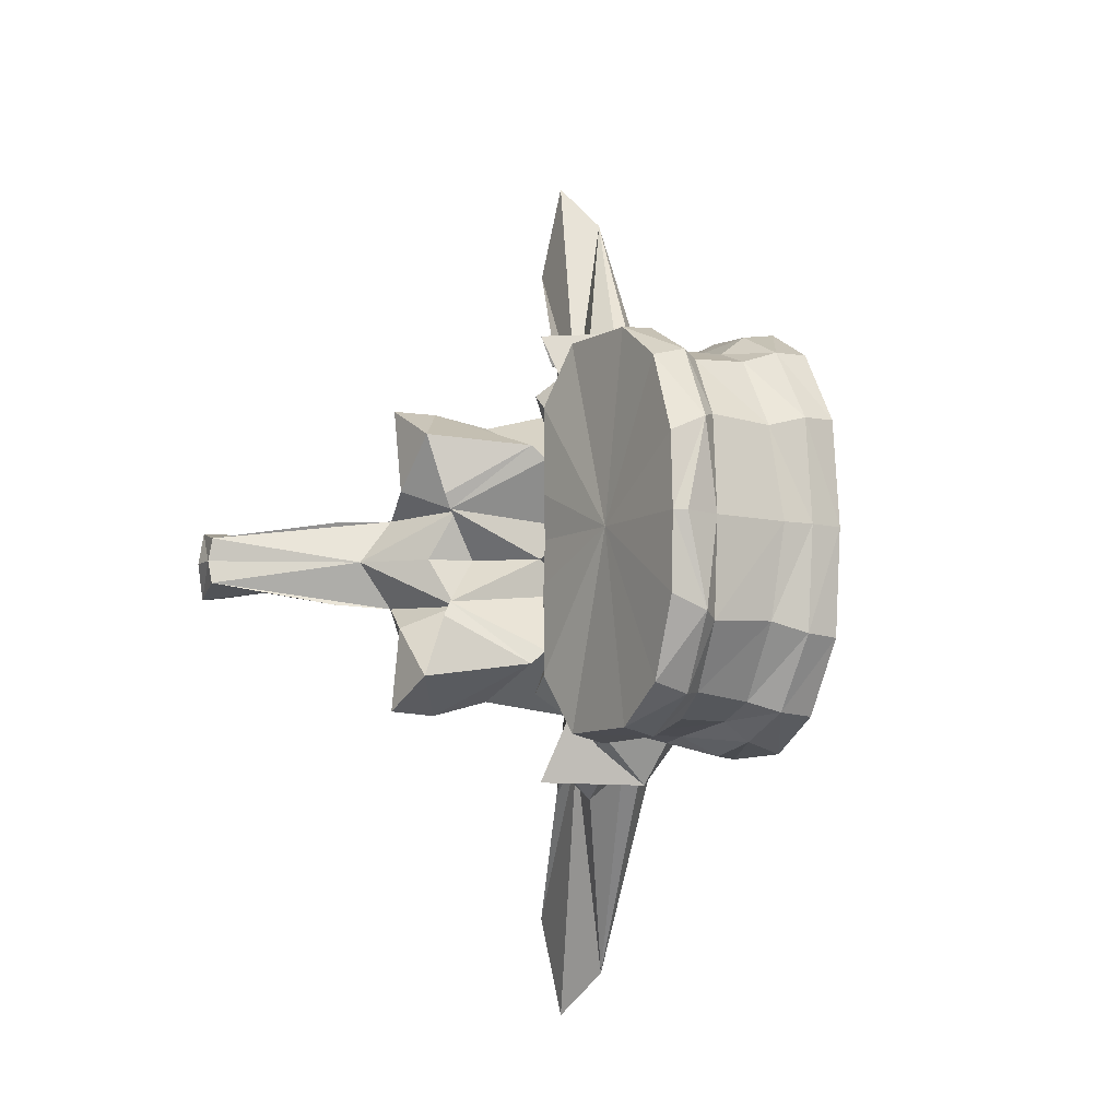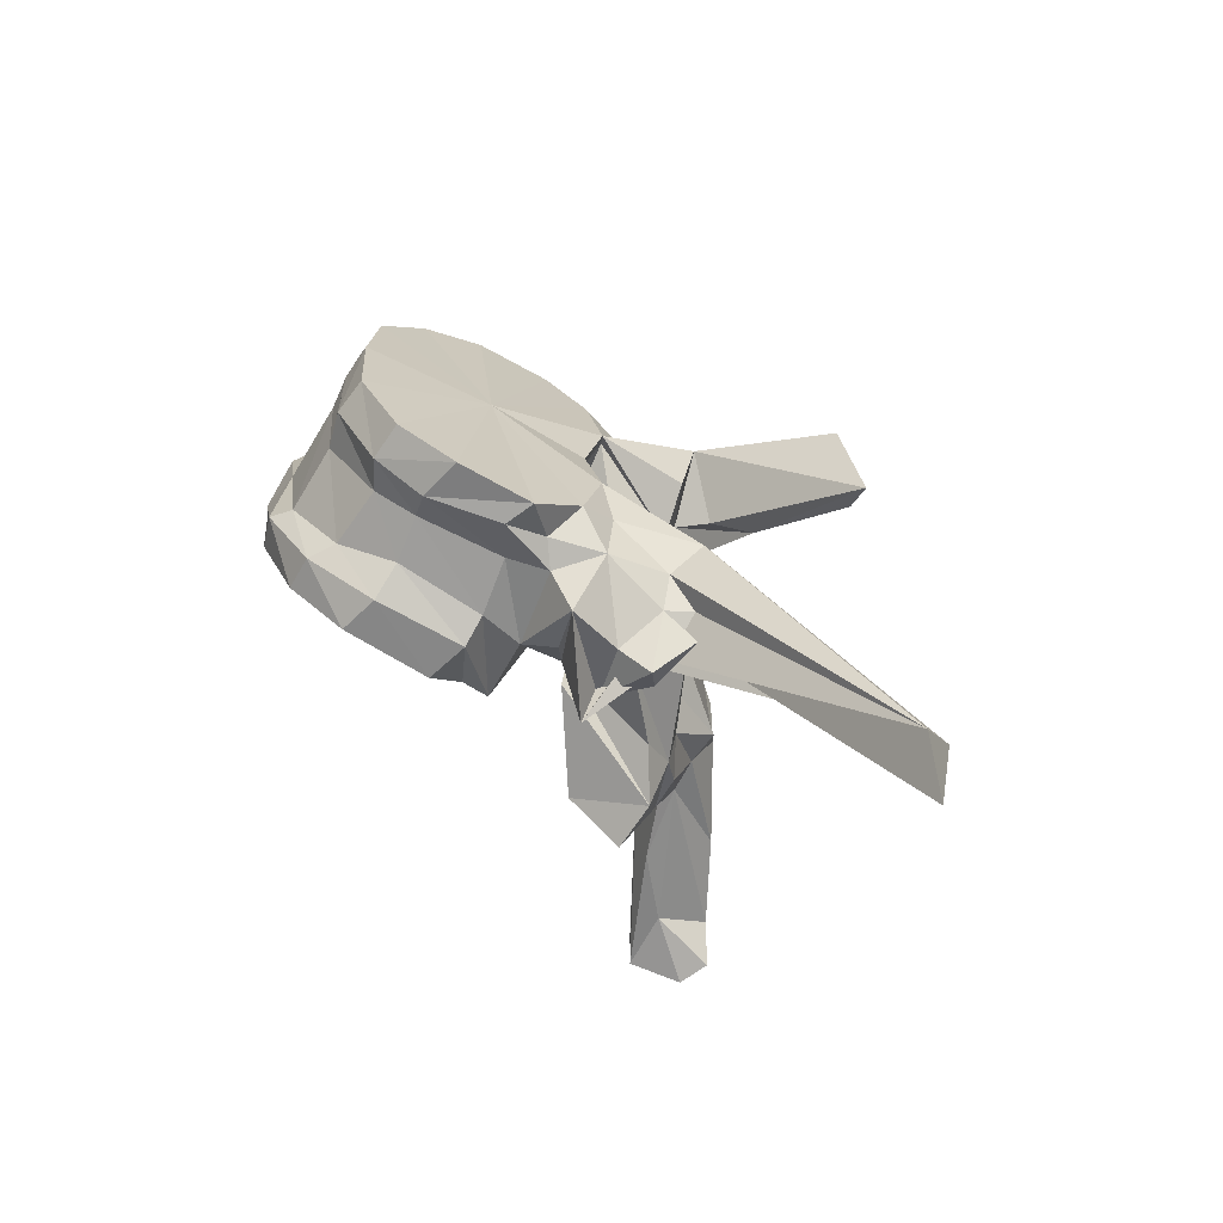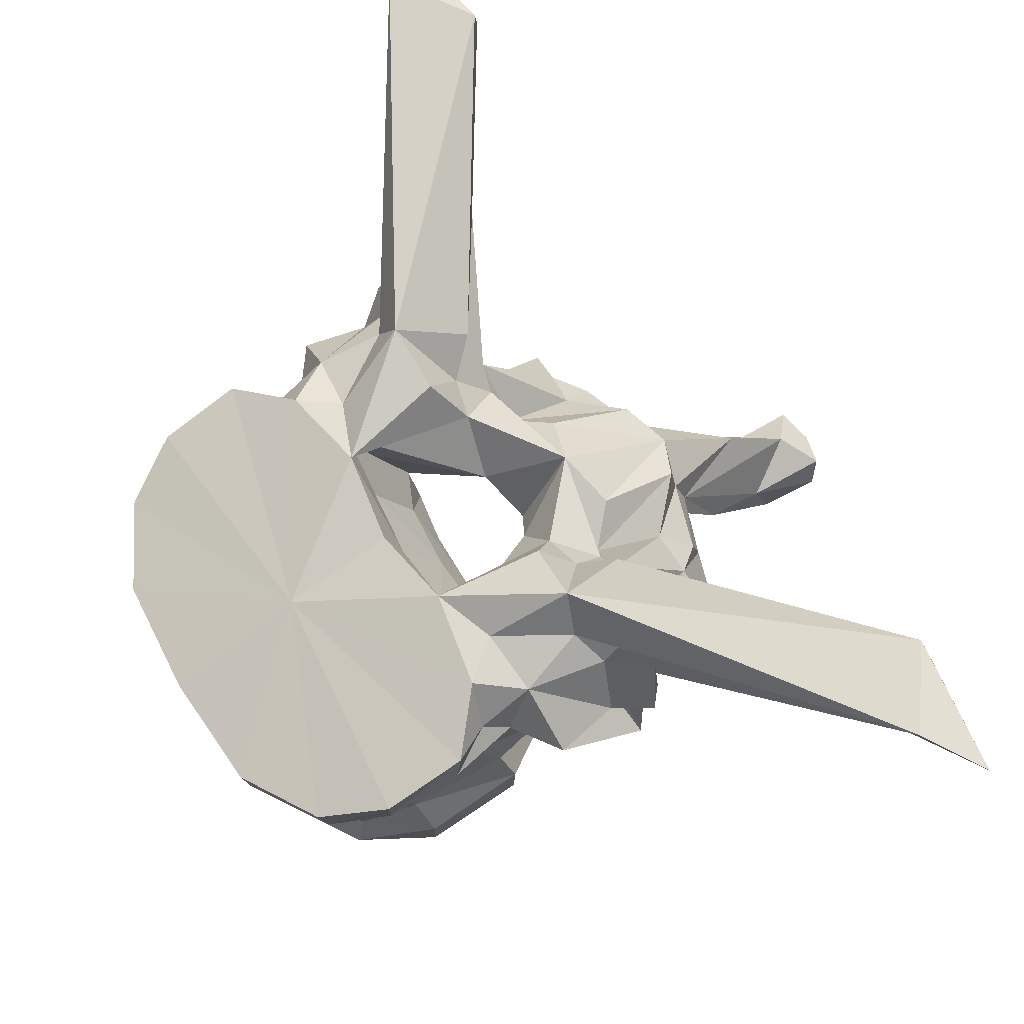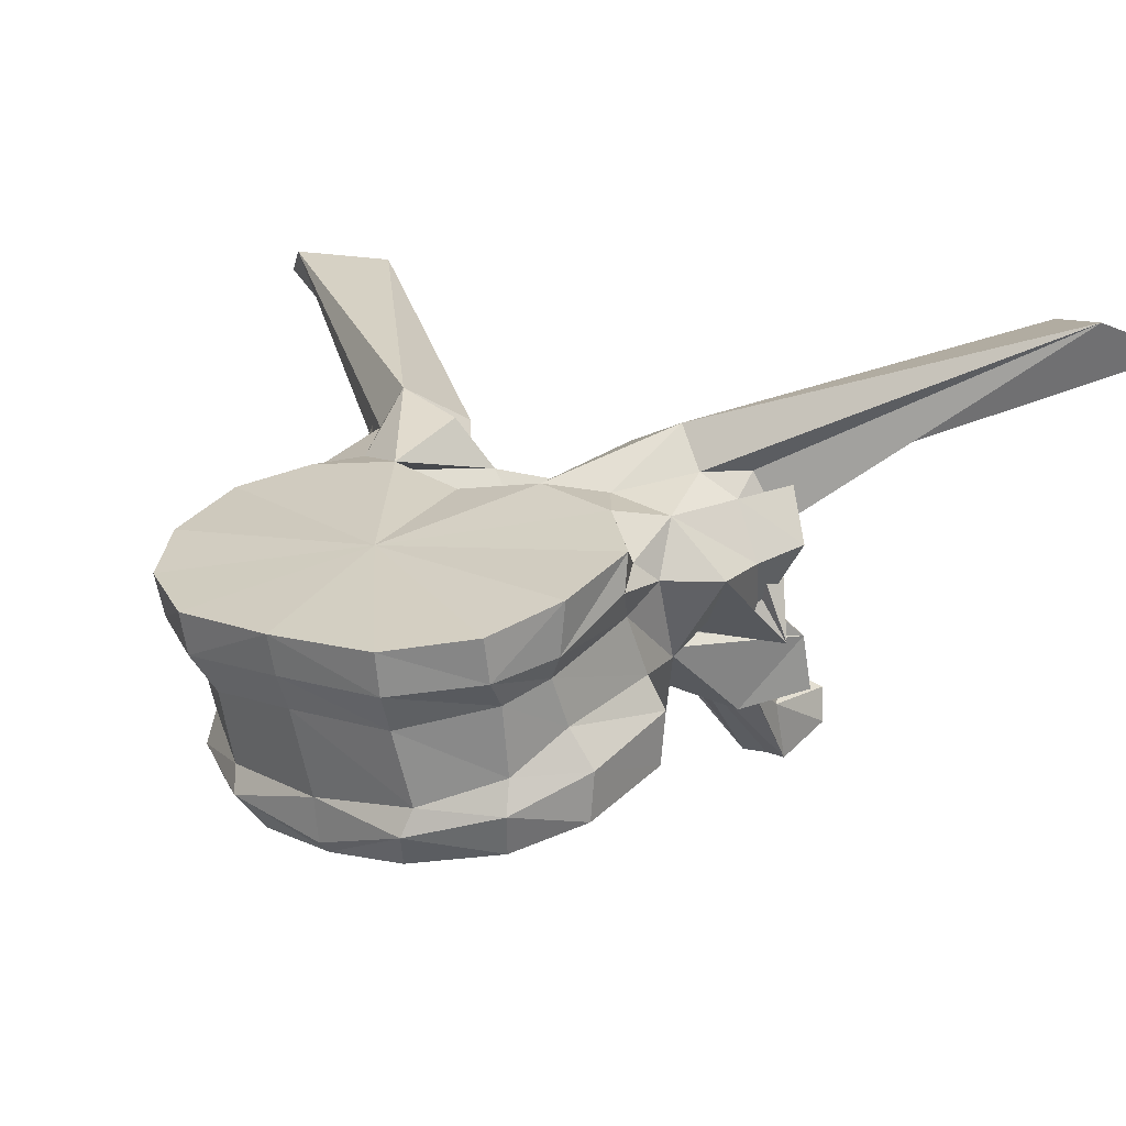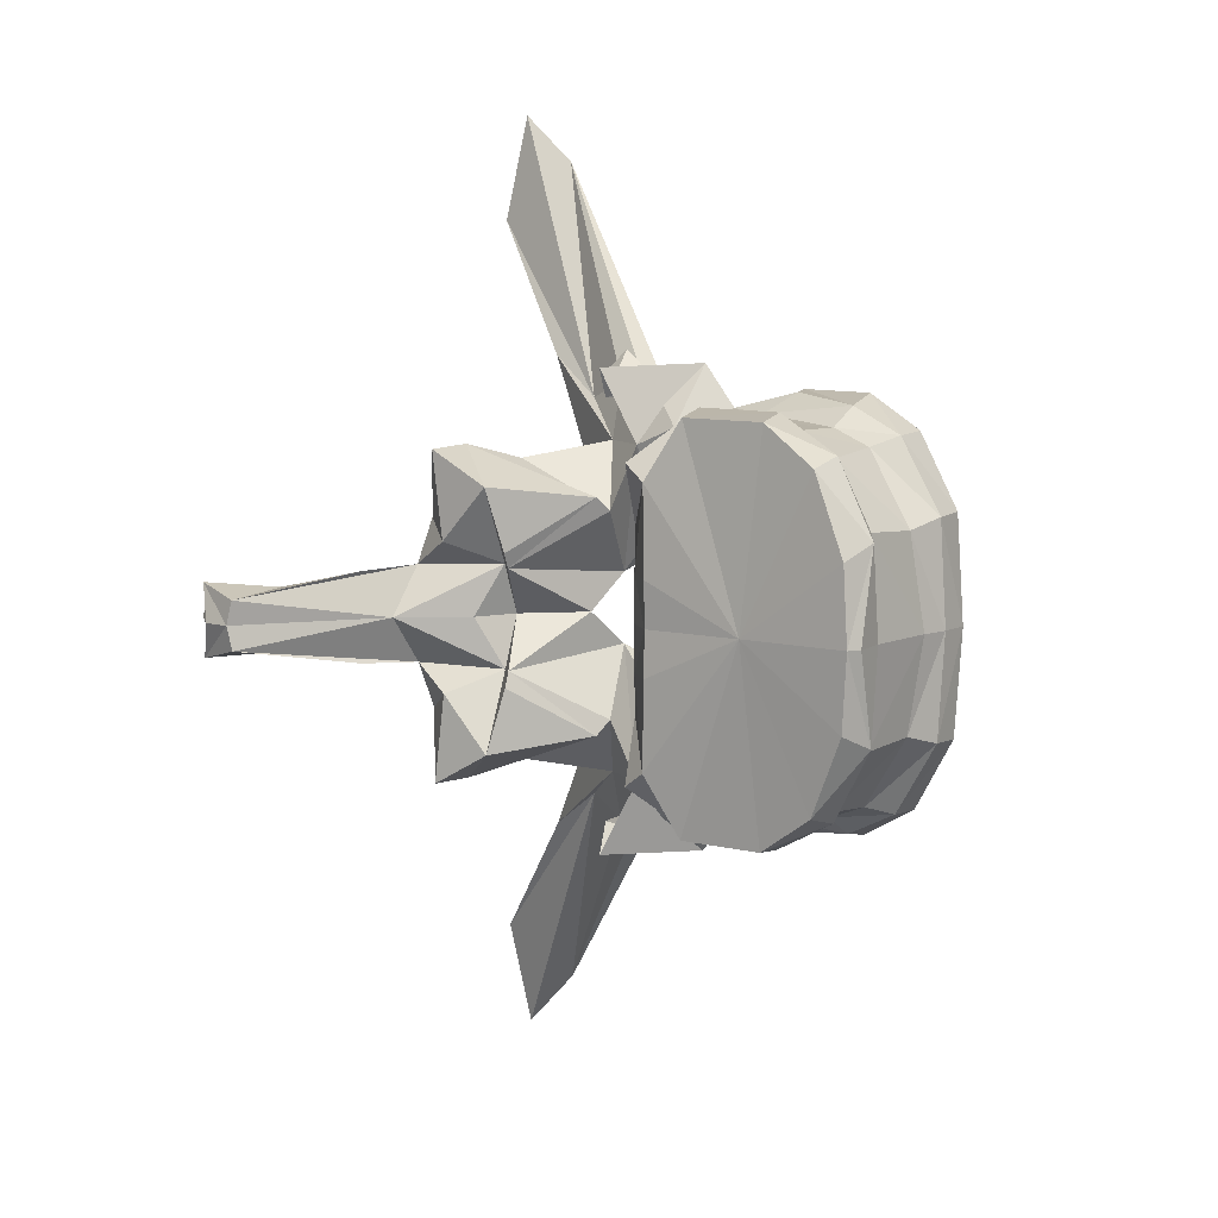
<metadata>
{"format":"obj","ext":"obj","renderer":"f3d","projection":"perspective","resolution":1024,"background":"white","views":[{"elev":-8.3,"azim":38.9,"up":"+Z"},{"elev":-70.4,"azim":131.0,"up":"+Z"},{"elev":63.0,"azim":149.8,"up":"+Y"},{"elev":11.6,"azim":130.4,"up":"+Y"},{"elev":7.6,"azim":19.6,"up":"+Z"}]}
</metadata>
<code>
o thoracic1_s
v -0.02003 0.4266 0.000106
v -0.02051 0.427 0.007257
v -0.03029 0.4303 8.7e-05
v -0.01865 0.4297 0.008689
v -0.01906 0.4275 0.000108
v -0.02051 0.427 -0.007088
v -0.01865 0.4297 -0.00852
v -0.02348 0.4286 0.0147
v -0.02839 0.4305 0.01832
v -0.03965 0.433 0.004397
v -0.03969 0.4332 8.7e-05
v -0.03987 0.4332 0.01278
v -0.03633 0.4331 0.01842
v -0.02348 0.4286 -0.01453
v -0.02839 0.4305 -0.01815
v -0.03965 0.433 -0.004228
v -0.03987 0.4332 -0.01261
v -0.03633 0.4331 -0.01825
v -0.01854 0.4311 0.000108
v -0.01942 0.4319 0.009296
v -0.02233 0.4317 0.01561
v -0.01942 0.4319 -0.009127
v -0.02233 0.4317 -0.01544
v -0.02811 0.4345 0.01894
v -0.04175 0.4365 0.004523
v -0.04175 0.4364 8.7e-05
v -0.04175 0.4365 -0.004354
v -0.0361 0.4374 0.01908
v -0.04192 0.4345 0.01434
v -0.04213 0.4379 0.00852
v -0.02811 0.4345 -0.01877
v -0.04192 0.4345 -0.01417
v -0.0361 0.4374 -0.01891
v -0.04213 0.4379 -0.008351
v -0.01624 0.4383 0.00011
v -0.01751 0.4379 0.008975
v -0.02309 0.4344 0.01522
v -0.01751 0.4379 -0.008806
v -0.02309 0.4344 -0.01505
v -0.02726 0.4376 0.01724
v -0.03999 0.4418 0.005776
v -0.03962 0.4417 8.9e-05
v -0.03999 0.4418 -0.005607
v -0.03521 0.4401 0.01806
v -0.03943 0.4405 0.01708
v -0.04123 0.4428 0.008789
v -0.02726 0.4376 -0.01707
v -0.03943 0.4405 -0.01691
v -0.03521 0.4401 -0.01789
v -0.04123 0.4428 -0.00862
v -0.01499 0.441 0.000111
v -0.01553 0.4409 0.009919
v -0.02169 0.44 0.0158
v -0.01553 0.4409 -0.00975
v -0.02169 0.44 -0.01563
v -0.02527 0.4416 0.01732
v -0.0366 0.4478 0.005965
v -0.03796 0.4487 0.009186
v -0.03604 0.4476 9.1e-05
v -0.0366 0.4478 -0.005796
v -0.03796 0.4487 -0.009017
v -0.03261 0.4449 0.01819
v -0.03589 0.4471 0.01854
v -0.04332 0.4417 0.0154
v -0.0413 0.4432 0.01886
v -0.03865 0.4471 0.02253
v -0.04607 0.4462 0.003425
v -0.02527 0.4416 -0.01715
v -0.03589 0.4471 -0.01837
v -0.03261 0.4449 -0.01802
v -0.0413 0.4432 -0.01869
v -0.04332 0.4417 -0.01523
v -0.03865 0.4471 -0.02236
v -0.04607 0.4462 -0.003256
v -0.01414 0.4442 0.000112
v -0.0148 0.4443 0.0101
v -0.01944 0.4421 0.01672
v -0.0148 0.4443 -0.00993
v -0.01944 0.4421 -0.01656
v -0.02406 0.4436 0.01914
v -0.03541 0.4531 0.007582
v -0.03634 0.4521 0.009857
v -0.03439 0.4519 9.3e-05
v -0.03541 0.4531 -0.007413
v -0.03634 0.4521 -0.009688
v -0.03006 0.4473 0.02006
v -0.03362 0.4487 0.01792
v -0.03797 0.4515 0.01796
v -0.04763 0.4498 0.02081
v -0.04721 0.4463 0.01548
v -0.04664 0.4411 0.02225
v -0.04535 0.4404 0.009522
v -0.04395 0.4475 0.0214
v -0.04671 0.4429 0.01946
v -0.04794 0.4425 8.8e-05
v -0.05298 0.4348 0.004667
v -0.05213 0.4496 8.9e-05
v -0.04644 0.4512 0.007
v -0.02406 0.4436 -0.01897
v -0.03362 0.4487 -0.01775
v -0.03006 0.4473 -0.01989
v -0.03797 0.4515 -0.01779
v -0.04721 0.4463 -0.01531
v -0.04763 0.4498 -0.02064
v -0.04664 0.4411 -0.02208
v -0.04535 0.4404 -0.009353
v -0.04671 0.4429 -0.01929
v -0.04395 0.4475 -0.02123
v -0.05298 0.4348 -0.004498
v -0.04644 0.4512 -0.006831
v -0.02529 0.449 9.3e-05
v -0.01853 0.4456 0.01695
v -0.02359 0.4479 0.02006
v -0.01853 0.4456 -0.01679
v -0.02359 0.4479 -0.01989
v -0.03028 0.4503 0.02018
v -0.04365 0.4574 0.01442
v -0.03736 0.4527 0.01272
v -0.04405 0.4554 0.009102
v -0.03413 0.4522 0.01542
v -0.03736 0.4527 -0.01255
v -0.04365 0.4574 -0.01425
v -0.04405 0.4554 -0.008932
v -0.03413 0.4522 -0.01525
v -0.04449 0.452 0.01911
v -0.04312 0.454 0.01657
v -0.05843 0.4656 0.04138
v -0.05119 0.4523 0.01898
v -0.04631 0.4539 0.01915
v -0.05771 0.4415 0.01141
v -0.05442 0.4419 0.01395
v -0.05594 0.455 0.02278
v -0.05049 0.45 0.01145
v -0.04618 0.439 0.01083
v -0.05844 0.4386 0.01536
v -0.04672 0.4488 0.02366
v -0.04836 0.4477 0.02159
v -0.04764 0.453 0.02189
v -0.05388 0.4392 8.7e-05
v -0.053 0.434 0.00609
v -0.06258 0.443 8.8e-05
v -0.05366 0.4473 0.004527
v -0.05103 0.4455 0.007522
v -0.0501 0.4486 0.009406
v -0.05366 0.4473 -0.004358
v -0.05103 0.4455 -0.007353
v -0.0501 0.4486 -0.009237
v -0.04713 0.4518 0.01026
v -0.03028 0.4503 -0.02001
v -0.04449 0.452 -0.01894
v -0.04312 0.454 -0.0164
v -0.05442 0.4419 -0.01378
v -0.05771 0.4415 -0.01124
v -0.05119 0.4523 -0.01881
v -0.05594 0.455 -0.02261
v -0.05049 0.45 -0.01128
v -0.05843 0.4656 -0.04106
v -0.04631 0.4539 -0.01898
v -0.04618 0.439 -0.01067
v -0.05844 0.4386 -0.01519
v -0.04836 0.4477 -0.02142
v -0.04672 0.4488 -0.02349
v -0.04764 0.453 -0.02172
v -0.053 0.434 -0.005921
v -0.04713 0.4518 -0.01009
v -0.06319 0.465 0.0347
v -0.04964 0.4542 0.01256
v -0.06319 0.465 -0.03439
v -0.04964 0.4542 -0.01239
v -0.06216 0.4634 0.04583
v -0.06396 0.4623 0.03565
v -0.06007 0.4401 0.00928
v -0.06115 0.437 0.008785
v -0.05977 0.4339 0.01514
v -0.05717 0.4429 0.008015
v -0.05433 0.4327 0.01202
v -0.0541 0.4369 0.00486
v -0.05663 0.4357 8.6e-05
v -0.0541 0.4369 -0.004691
v -0.06091 0.4443 0.003836
v -0.07025 0.4363 7e-05
v -0.06161 0.4411 0.003734
v -0.06091 0.4443 -0.003667
v -0.06161 0.4411 -0.003565
v -0.05717 0.4429 -0.007846
v -0.06115 0.437 -0.008616
v -0.06007 0.4401 -0.009111
v -0.05977 0.4339 -0.01497
v -0.06216 0.4634 -0.04551
v -0.06396 0.4623 -0.03533
v -0.05433 0.4327 -0.01185
v -0.06265 0.4381 0.003892
v -0.06238 0.4364 0.004548
v -0.05891 0.434 0.006929
v -0.0633 0.4329 8.4e-05
v -0.05891 0.434 -0.00676
v -0.06238 0.4364 -0.004379
v -0.07634 0.4305 0.000108
v -0.06265 0.4381 -0.003723
v -0.07197 0.4282 0.00301
v -0.06593 0.4319 0.004242
v -0.07407 0.4229 0.002374
v -0.07461 0.4228 0.000124
v -0.07407 0.4229 -0.00212
v -0.06593 0.4319 -0.004073
v -0.07872 0.4285 0.003042
v -0.07957 0.4277 0.000113
v -0.07197 0.4282 -0.002756
v -0.07872 0.4285 -0.002788
v -0.07823 0.4255 0.003521
v -0.07714 0.4239 0.000108
v -0.07823 0.4255 -0.003267
f 1 2 3
f 4 2 1
f 4 1 5
f 3 6 1
f 1 6 7
f 5 1 7
f 2 8 3
f 8 2 4
f 8 9 3
f 10 11 3
f 3 12 10
f 13 12 3
f 3 9 13
f 3 14 6
f 3 15 14
f 3 11 16
f 16 17 3
f 3 17 18
f 18 15 3
f 19 20 4
f 19 4 5
f 21 4 20
f 8 4 21
f 5 7 19
f 7 6 14
f 7 22 19
f 22 7 23
f 23 7 14
f 9 8 21
f 9 21 24
f 13 9 24
f 11 10 25
f 12 25 10
f 11 25 26
f 27 16 11
f 26 27 11
f 28 29 12
f 28 12 13
f 12 29 30
f 12 30 25
f 13 24 28
f 23 14 15
f 31 23 15
f 31 15 18
f 16 27 17
f 17 32 33
f 18 17 33
f 34 32 17
f 27 34 17
f 33 31 18
f 35 20 19
f 19 22 35
f 35 36 20
f 37 20 36
f 21 20 37
f 24 21 37
f 22 38 35
f 38 22 39
f 39 22 23
f 39 23 31
f 24 37 40
f 28 24 40
f 41 26 25
f 41 25 30
f 26 41 42
f 42 43 26
f 27 26 43
f 34 27 43
f 28 40 44
f 44 29 28
f 44 45 29
f 30 29 46
f 29 45 46
f 41 30 46
f 47 39 31
f 47 31 33
f 32 48 49
f 33 32 49
f 50 32 34
f 50 48 32
f 49 47 33
f 50 34 43
f 51 36 35
f 35 38 51
f 51 52 36
f 53 36 52
f 37 36 53
f 40 37 53
f 38 54 51
f 54 38 55
f 55 38 39
f 55 39 47
f 40 53 56
f 44 40 56
f 42 41 57
f 41 58 57
f 41 46 58
f 42 57 59
f 60 43 42
f 59 60 42
f 60 61 43
f 61 50 43
f 44 56 62
f 62 45 44
f 62 63 45
f 64 45 65
f 66 65 45
f 66 45 63
f 45 64 46
f 58 46 67
f 67 46 64
f 68 55 47
f 68 47 49
f 48 69 70
f 49 48 70
f 71 48 72
f 48 71 73
f 69 48 73
f 50 72 48
f 70 68 49
f 74 50 61
f 72 50 74
f 75 52 51
f 51 54 75
f 75 76 52
f 77 52 76
f 53 52 77
f 56 53 77
f 54 78 75
f 78 54 79
f 79 54 55
f 79 55 68
f 56 77 80
f 62 56 80
f 59 57 81
f 57 58 82
f 57 82 81
f 67 82 58
f 59 81 83
f 84 60 59
f 83 84 59
f 85 61 60
f 84 85 60
f 61 85 74
f 62 80 86
f 86 63 62
f 86 87 63
f 88 66 63
f 88 63 87
f 89 90 64
f 89 64 91
f 64 65 66
f 64 66 91
f 64 90 92
f 64 92 67
f 66 93 94
f 66 94 91
f 88 93 66
f 95 67 96
f 67 95 97
f 67 97 98
f 92 96 67
f 67 98 82
f 99 79 68
f 99 68 70
f 69 100 101
f 70 69 101
f 69 73 102
f 100 69 102
f 101 99 70
f 73 71 72
f 72 103 104
f 105 72 104
f 105 73 72
f 106 103 72
f 74 106 72
f 107 108 73
f 105 107 73
f 73 108 102
f 109 74 95
f 97 95 74
f 110 97 74
f 74 109 106
f 85 110 74
f 76 75 111
f 111 75 78
f 77 76 112
f 112 76 111
f 113 80 77
f 113 77 112
f 114 78 79
f 111 78 114
f 79 99 115
f 114 79 115
f 116 86 80
f 116 80 113
f 117 118 81
f 81 119 117
f 81 98 119
f 98 81 82
f 83 81 111
f 81 120 111
f 118 120 81
f 111 84 83
f 84 121 122
f 122 123 84
f 123 110 84
f 85 84 110
f 111 124 84
f 84 124 121
f 116 87 86
f 120 88 87
f 116 120 87
f 120 118 88
f 88 125 93
f 125 88 126
f 126 88 118
f 127 128 89
f 128 90 89
f 89 91 125
f 129 89 125
f 127 89 129
f 130 131 90
f 128 132 90
f 90 131 92
f 90 133 130
f 90 132 133
f 91 94 125
f 96 92 134
f 135 134 92
f 135 92 131
f 125 136 93
f 136 94 93
f 136 137 94
f 137 138 94
f 94 138 125
f 95 96 139
f 139 109 95
f 139 96 140
f 96 134 140
f 141 142 97
f 97 142 143
f 97 143 144
f 144 98 97
f 97 145 141
f 146 145 97
f 147 146 97
f 97 110 147
f 144 148 98
f 98 148 119
f 99 101 149
f 115 99 149
f 101 100 149
f 100 102 124
f 100 124 149
f 102 121 124
f 108 150 102
f 151 102 150
f 121 102 151
f 103 152 153
f 104 103 154
f 103 155 154
f 106 152 103
f 153 156 103
f 156 155 103
f 104 154 157
f 150 105 104
f 150 104 158
f 158 104 157
f 150 107 105
f 159 106 109
f 106 159 160
f 152 106 160
f 107 161 162
f 108 107 162
f 107 163 161
f 150 163 107
f 108 162 150
f 164 109 139
f 164 159 109
f 110 165 147
f 123 165 110
f 113 112 111
f 116 113 111
f 120 116 111
f 111 114 115
f 111 115 149
f 111 149 124
f 118 117 126
f 127 126 117
f 166 127 117
f 166 117 167
f 117 148 167
f 148 117 119
f 151 122 121
f 122 151 157
f 122 157 168
f 169 122 168
f 169 165 122
f 123 122 165
f 125 138 136
f 125 126 129
f 127 129 126
f 127 170 128
f 170 127 166
f 128 170 171
f 132 128 171
f 135 131 130
f 130 172 173
f 130 173 174
f 130 174 135
f 172 130 175
f 133 175 130
f 132 171 166
f 132 166 167
f 148 133 132
f 148 132 167
f 144 133 148
f 175 133 143
f 143 133 144
f 135 176 134
f 134 176 140
f 135 174 176
f 136 138 137
f 139 140 177
f 139 177 178
f 179 164 139
f 178 179 139
f 140 176 177
f 180 142 141
f 141 181 182
f 141 182 180
f 141 145 183
f 184 181 141
f 183 184 141
f 180 143 142
f 180 175 143
f 145 146 183
f 146 185 183
f 146 156 185
f 147 156 146
f 165 156 147
f 162 163 150
f 158 151 150
f 151 158 157
f 153 152 160
f 186 187 153
f 188 186 153
f 160 188 153
f 185 153 187
f 153 185 156
f 154 189 157
f 190 189 154
f 190 154 155
f 168 190 155
f 169 168 155
f 155 156 165
f 169 155 165
f 168 157 189
f 159 191 160
f 164 191 159
f 191 188 160
f 161 163 162
f 179 191 164
f 170 166 171
f 190 168 189
f 182 172 175
f 192 173 172
f 192 172 182
f 193 194 173
f 193 173 192
f 194 174 173
f 194 176 174
f 182 175 180
f 177 176 194
f 177 194 193
f 177 193 195
f 178 177 195
f 195 179 178
f 196 191 179
f 197 196 179
f 195 197 179
f 181 198 192
f 181 192 182
f 199 198 181
f 184 199 181
f 183 185 184
f 185 187 184
f 184 187 199
f 187 186 199
f 186 196 197
f 199 186 197
f 186 188 196
f 188 191 196
f 198 200 192
f 201 193 192
f 201 192 200
f 202 195 193
f 202 193 201
f 195 202 203
f 203 204 195
f 197 195 204
f 199 197 205
f 205 197 204
f 198 206 200
f 207 206 198
f 208 209 198
f 199 208 198
f 198 209 207
f 208 199 205
f 202 201 200
f 202 200 210
f 206 210 200
f 203 202 210
f 203 210 211
f 212 204 203
f 211 212 203
f 208 205 204
f 212 208 204
f 211 210 206
f 211 206 207
f 207 209 211
f 208 212 209
f 209 212 211

</code>
